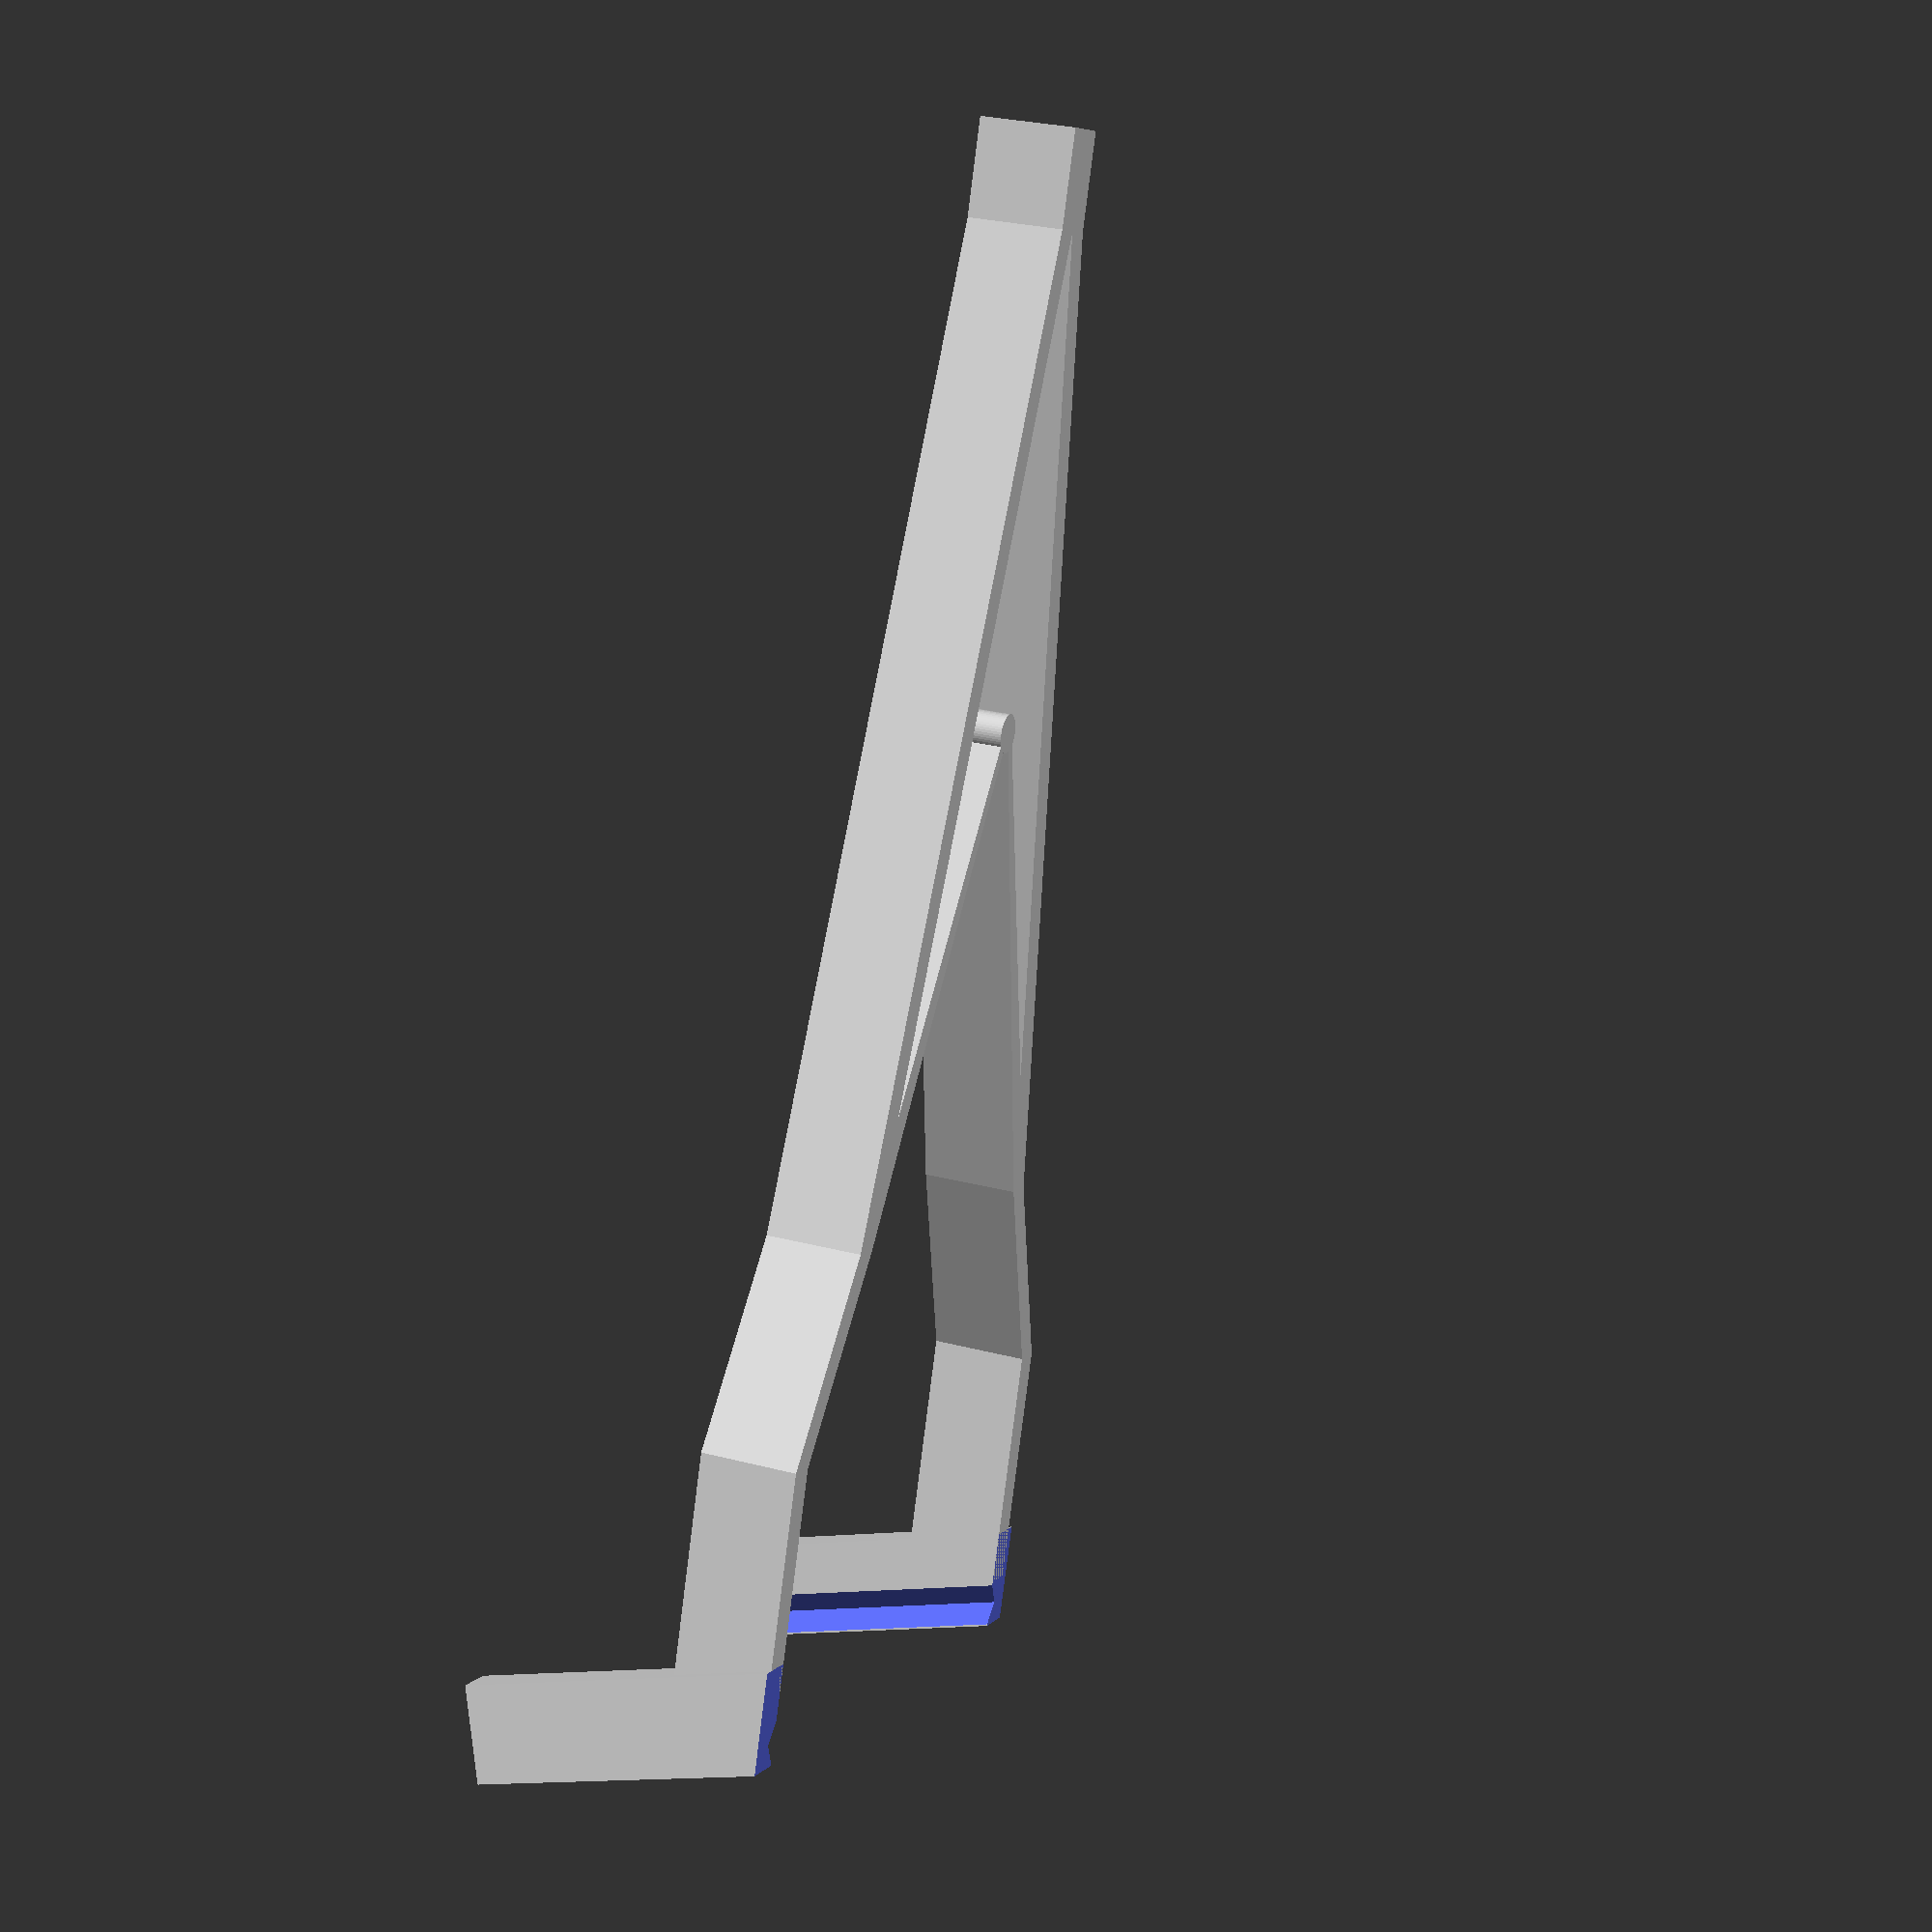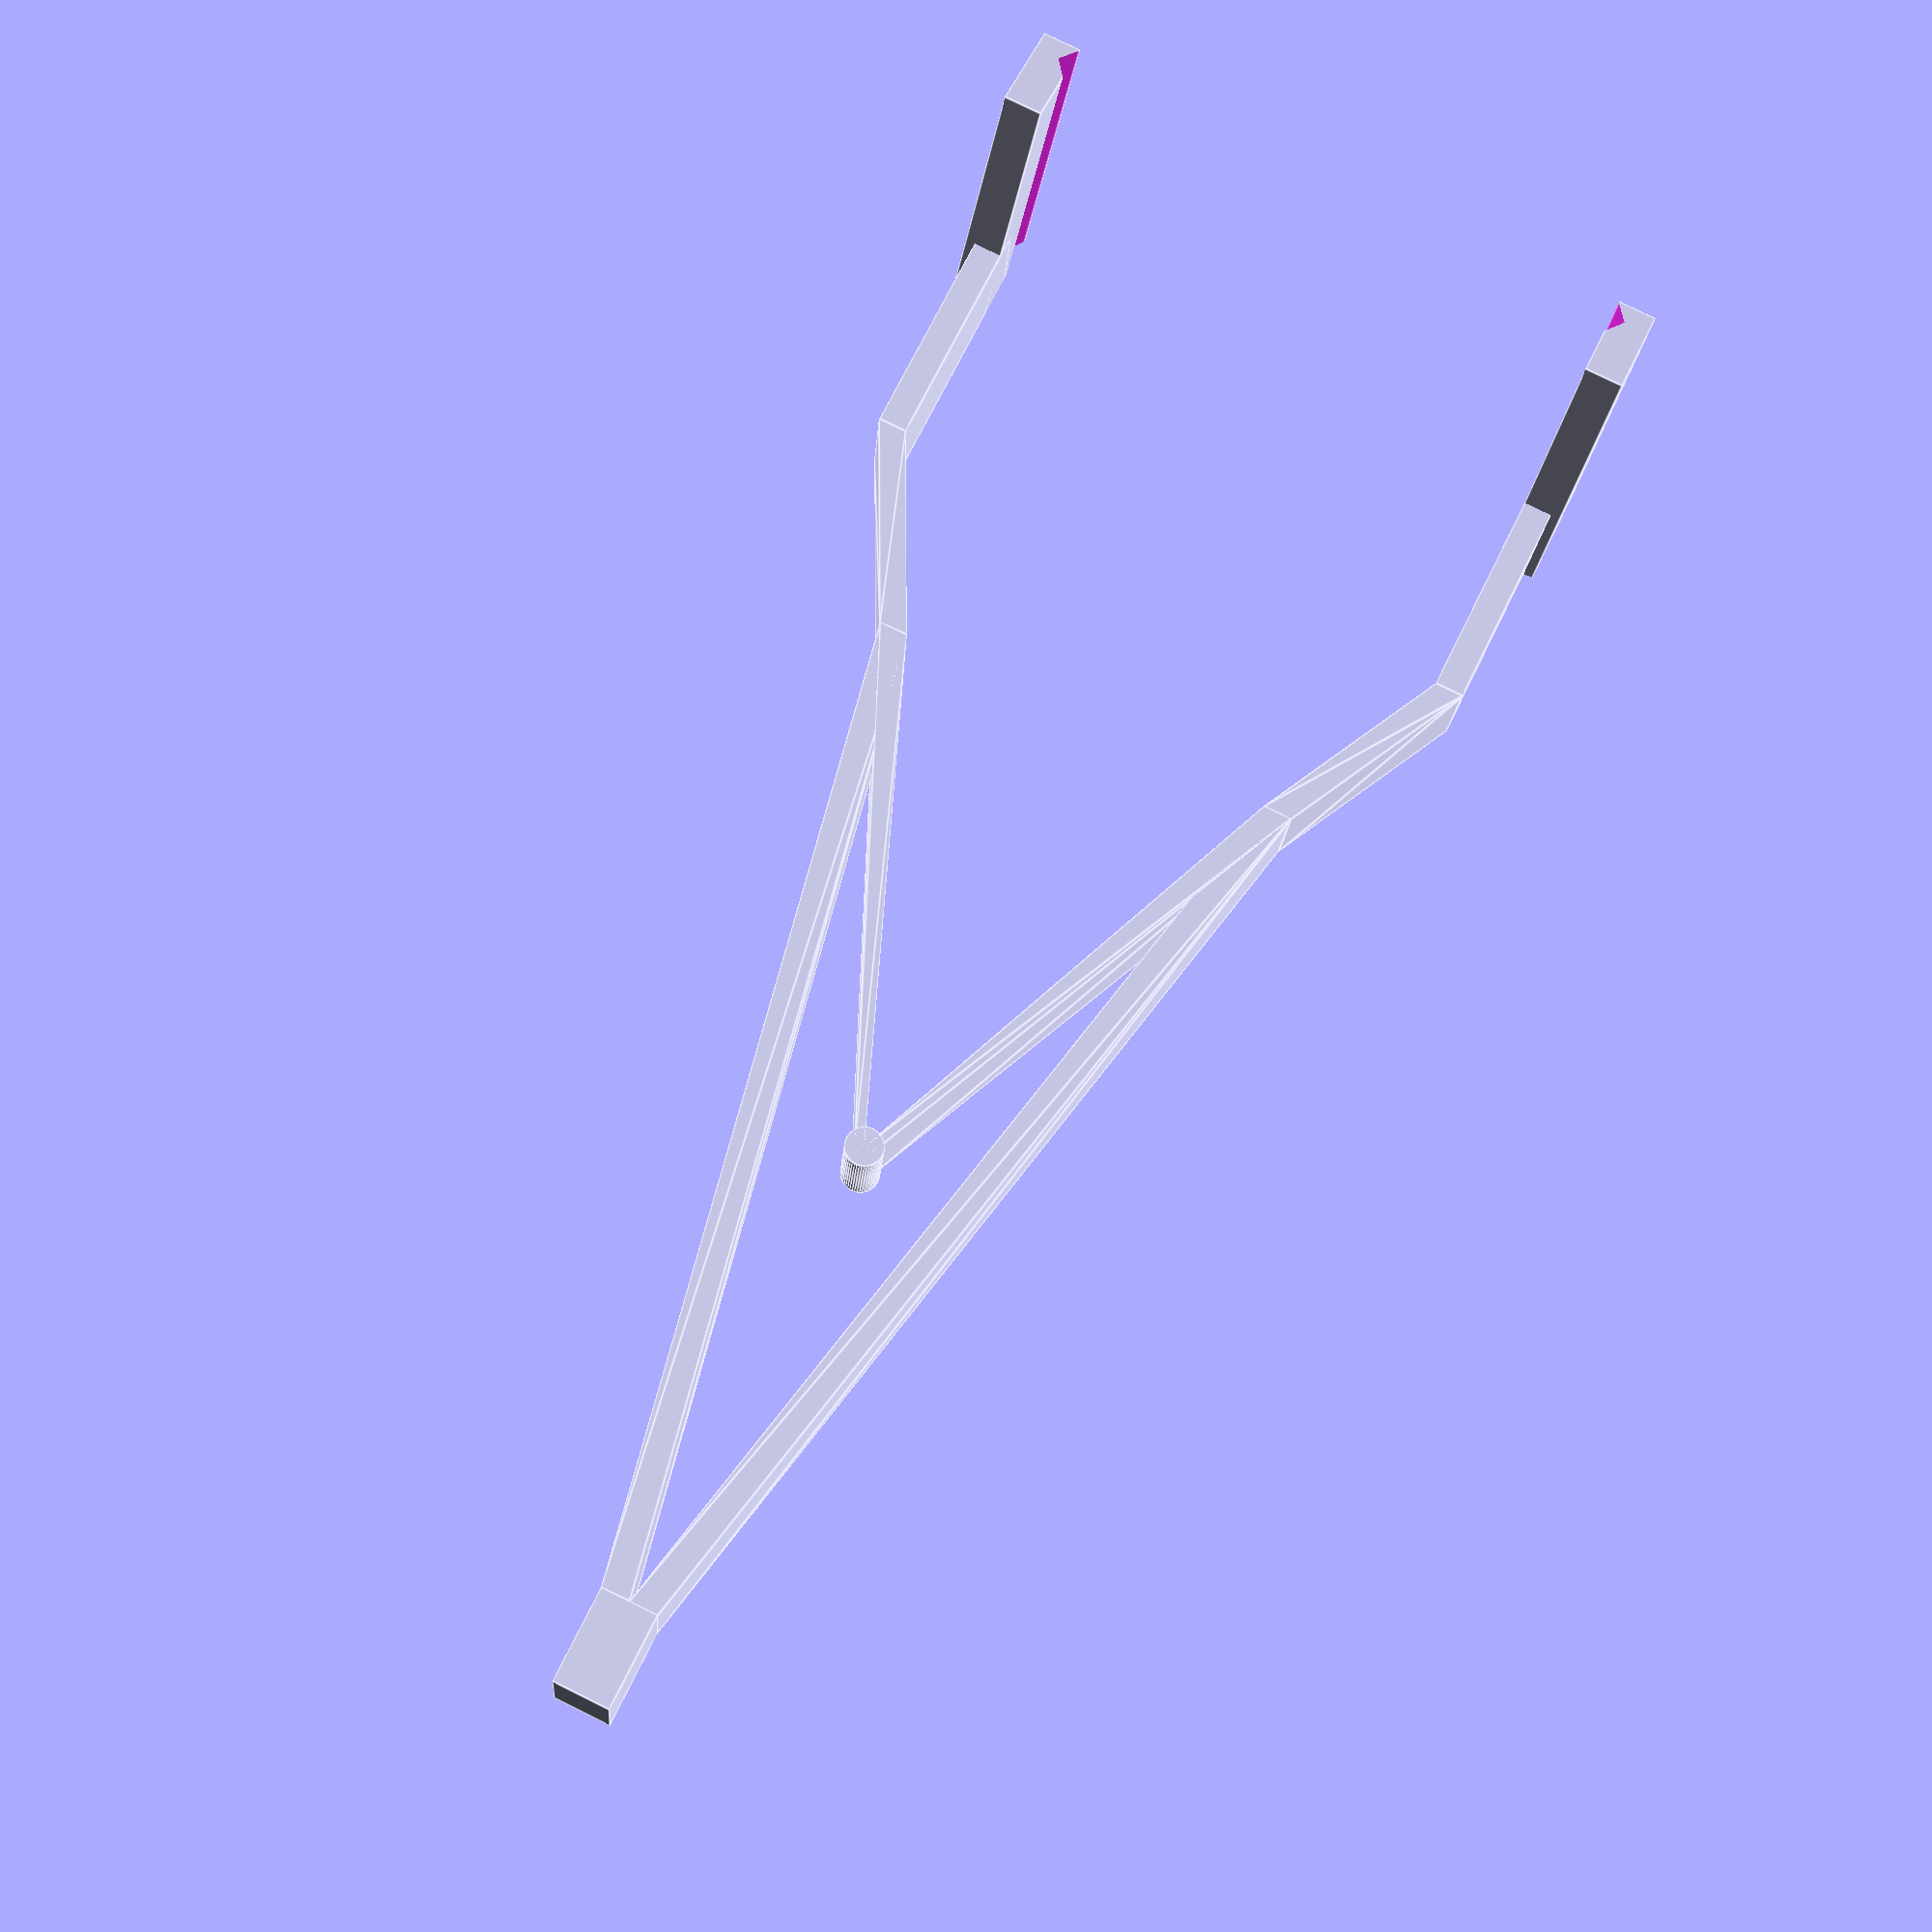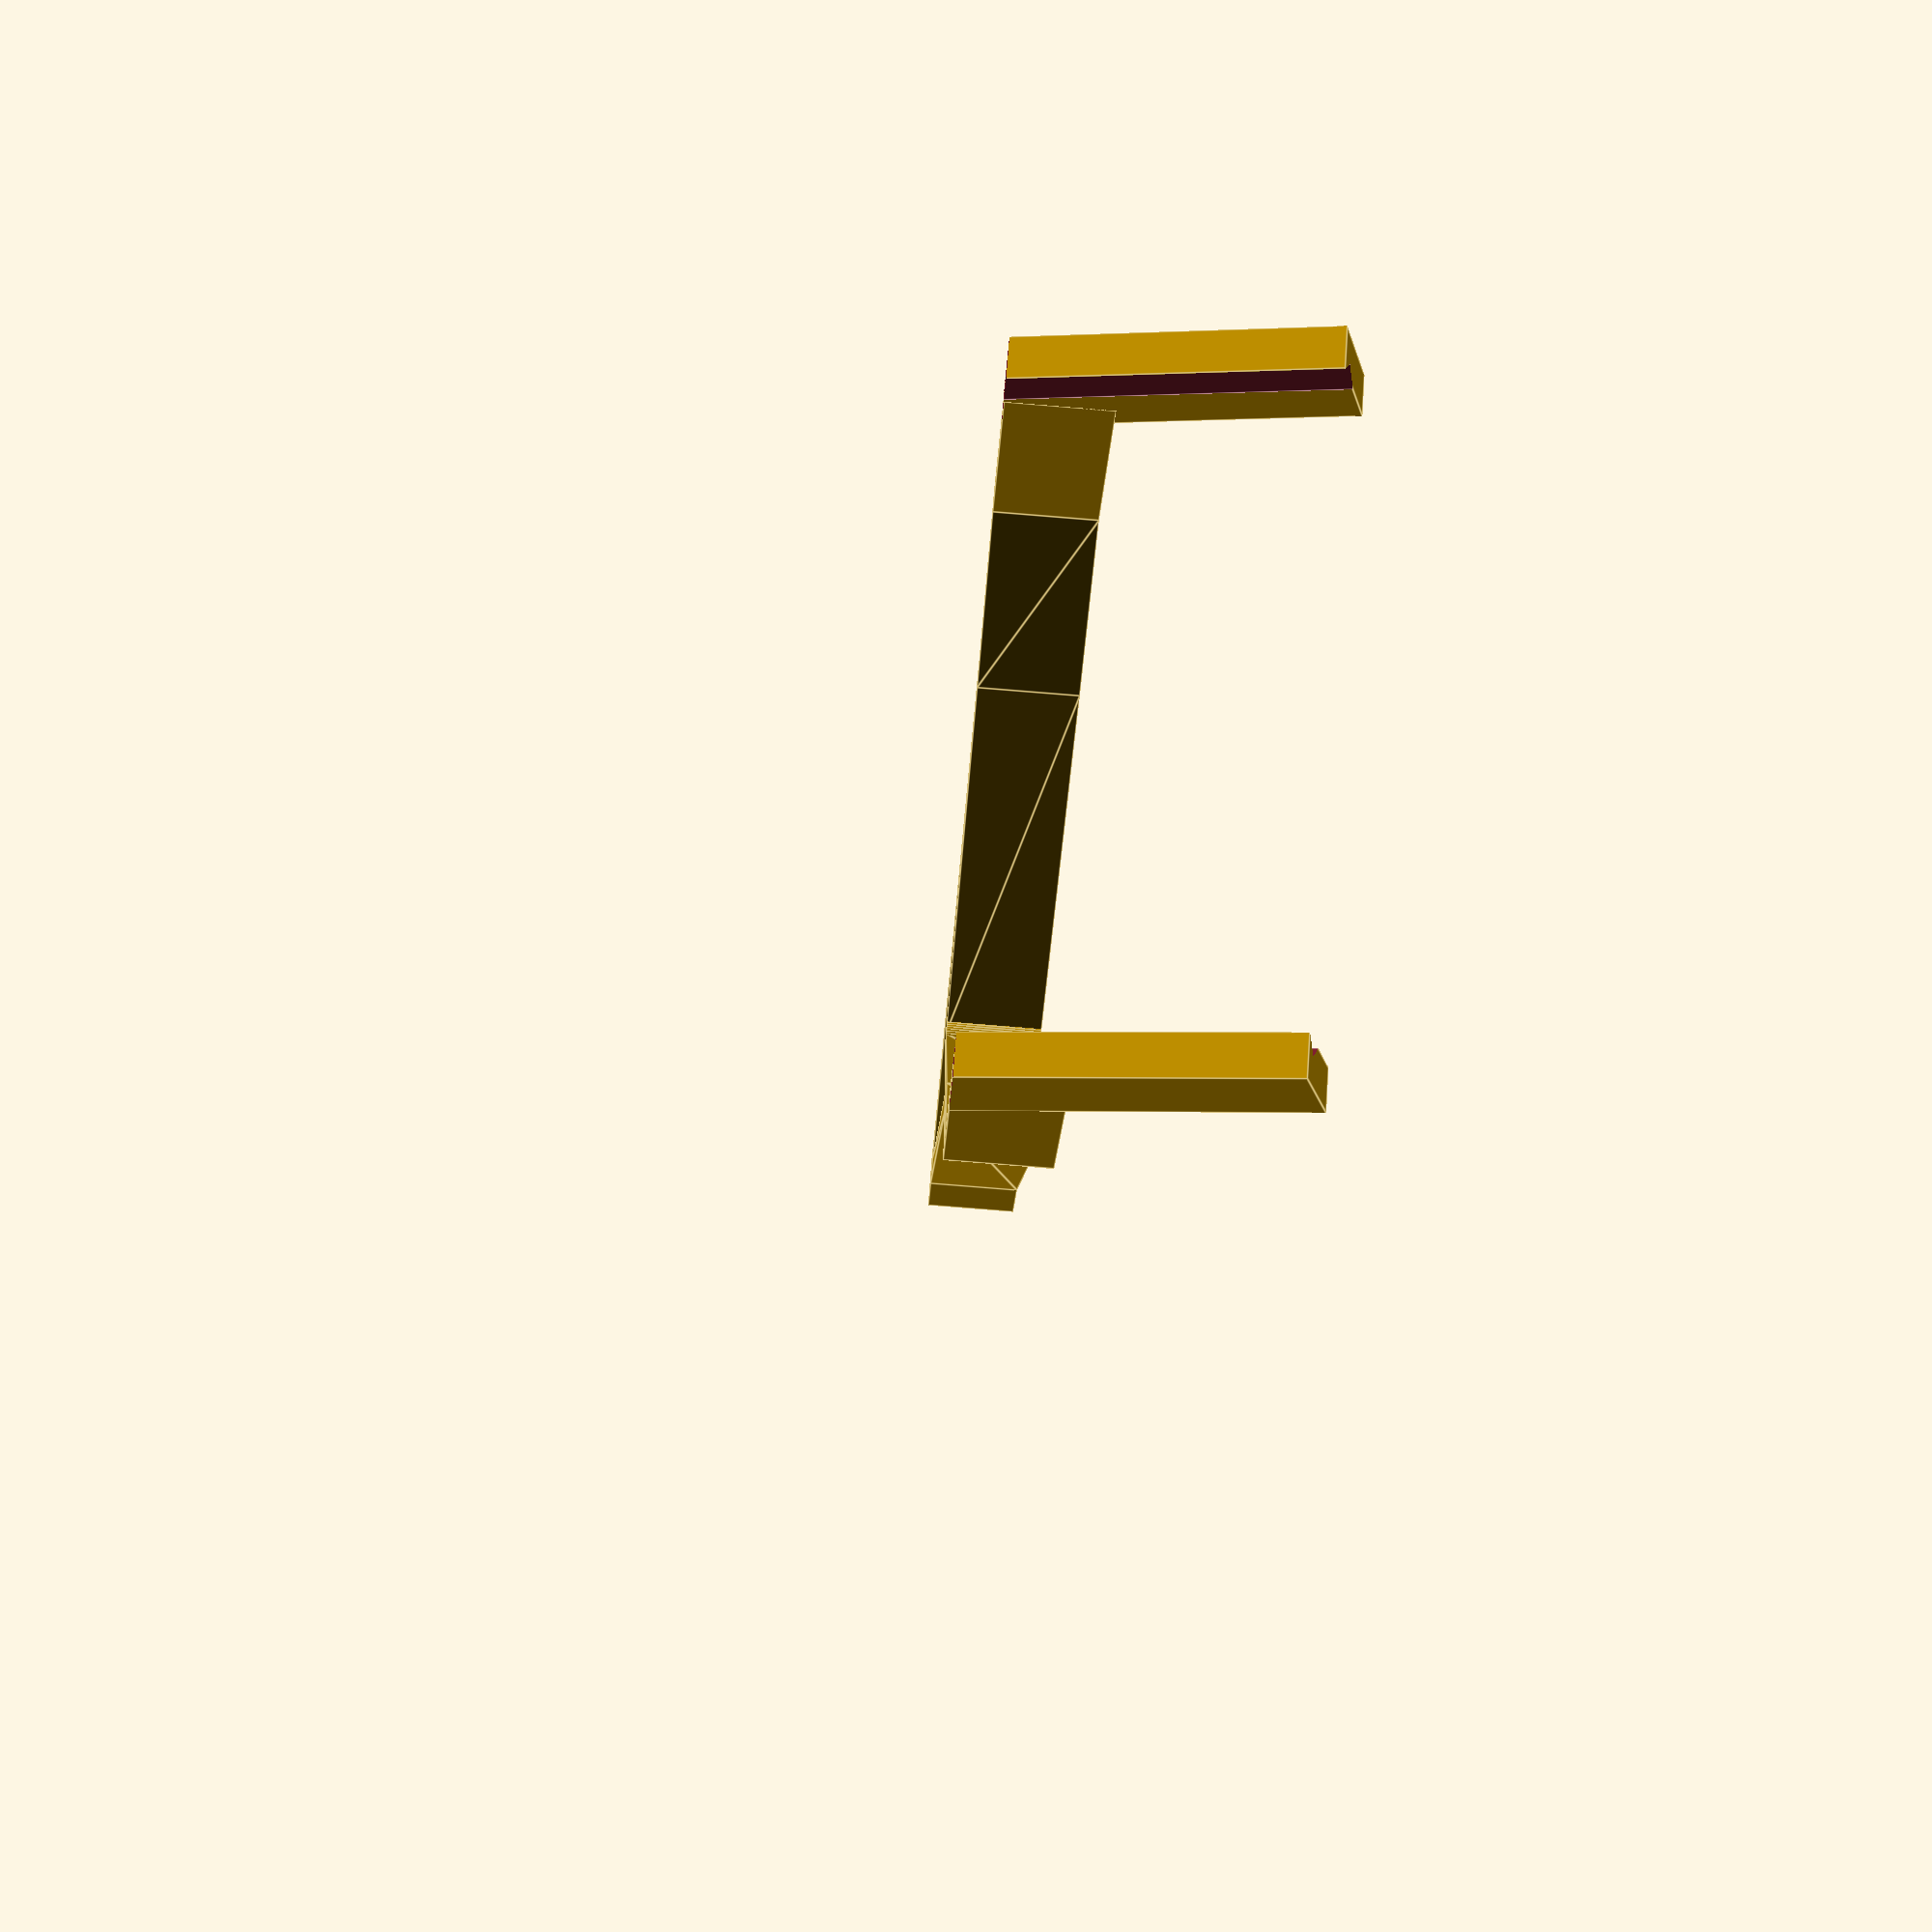
<openscad>
//height
ph=10; // [6:30] 
//thickness
pt=3; // [1:0.1:5]
//claw length
pl=30; // [10:1:100]
//width (pcb)
pw=60; //[0:1:200]

difference()
{
    union()
    {
        rotate([-75,0,0])
        translate([-pt-(pw/2),-pl,0])
        difference()
        {
            translate([-1,0,0])
            cube([pt+1,2*pl,ph]);
            translate([pt,0,2.3])
            scale([1,1,1.5])
            rotate([0,45,0])
            translate([-1,-1,-1])
            cube([2,2*pl,2]);
        }
        rotate([-75,0,0])
        translate([pw/2,-pl,0])
        difference()
        {
            cube([pt+1,2*pl,ph]);
            translate([0,0,2.3])
            scale([1,1,1.5])
            rotate([0,45,0])
            translate([-1,-1,-1])
            cube([2,2*pl,2]);
        }
    }
    translate([-pw,-pw,-2*pw])
    cube(2*pw);
}

translate([-pt-(pw/2),5,0])
cube([pt,25,ph]);
translate([pw/2,5,0])
cube([pt,25,ph]);

hull()
{
    translate([pw/2,30,0])
    cube([pt,0.1,ph]);
    translate([20,50,0])
    cube([pt,0.1,ph]);
}
hull()
{
    translate([-pt-(pw/2),30,0])
    cube([pt,0.1,ph]);
    translate([-20-pt,50,0])
    cube([pt,0.1,ph]);
}

hull()
{
    translate([20,50,0])
    cube([pt,0.1,ph]);
    translate([0,150,0])
    cube([pt,0.1,ph]);
}
hull()
{
    translate([-20-pt,50,0])
    cube([pt,0.1,ph]);
    translate([-pt,150,0])
    cube([pt,0.1,ph]);
}
translate([-pt,150,0])
cube([2*pt,10,ph]);
hull()
{
    translate([20,50,0])
    cube([pt,0.1,ph]);
    translate([0,100,0])
    cube([1,0.1,ph]);
}
hull()
{
    translate([-20-pt,50,0])
    cube([pt,0.1,ph]);
    translate([-1,100,0])
    cube([1,0.1,ph]);
}
translate([0,100,0])
cylinder(r=2,h=ph,$fn=50);



</openscad>
<views>
elev=152.9 azim=160.5 roll=67.9 proj=p view=wireframe
elev=17.8 azim=206.0 roll=356.4 proj=p view=edges
elev=81.8 azim=25.8 roll=265.4 proj=p view=edges
</views>
